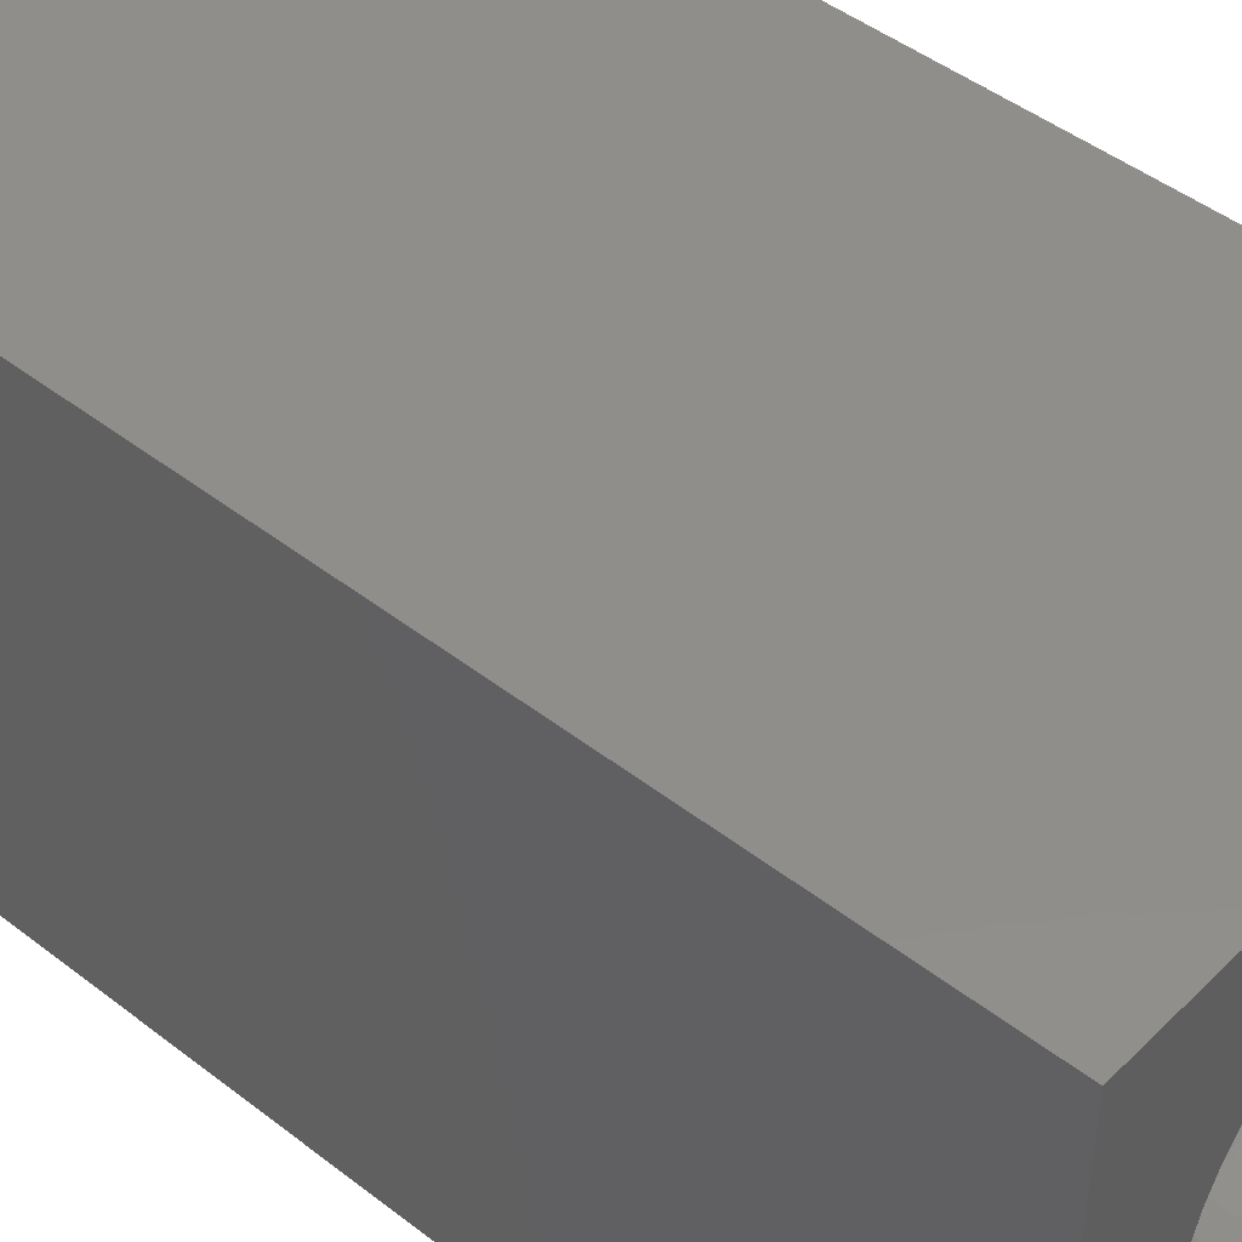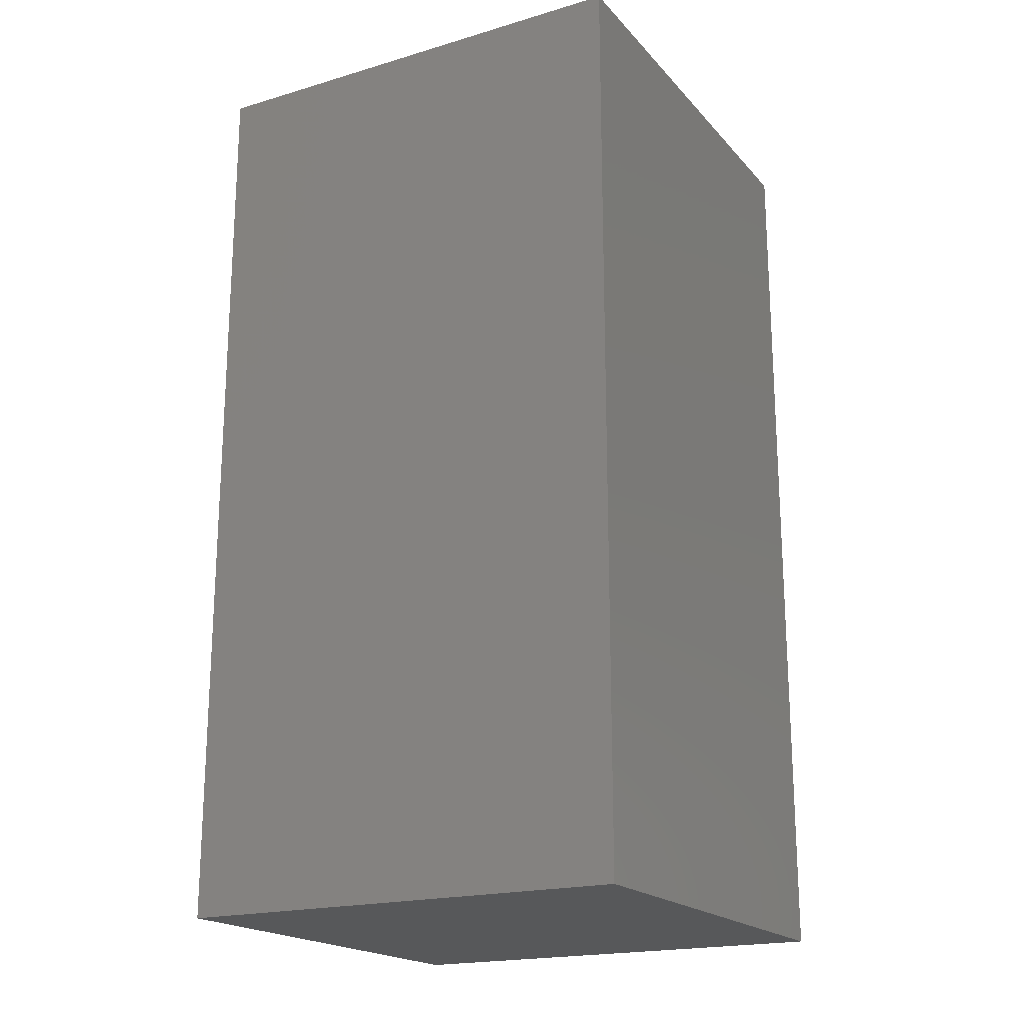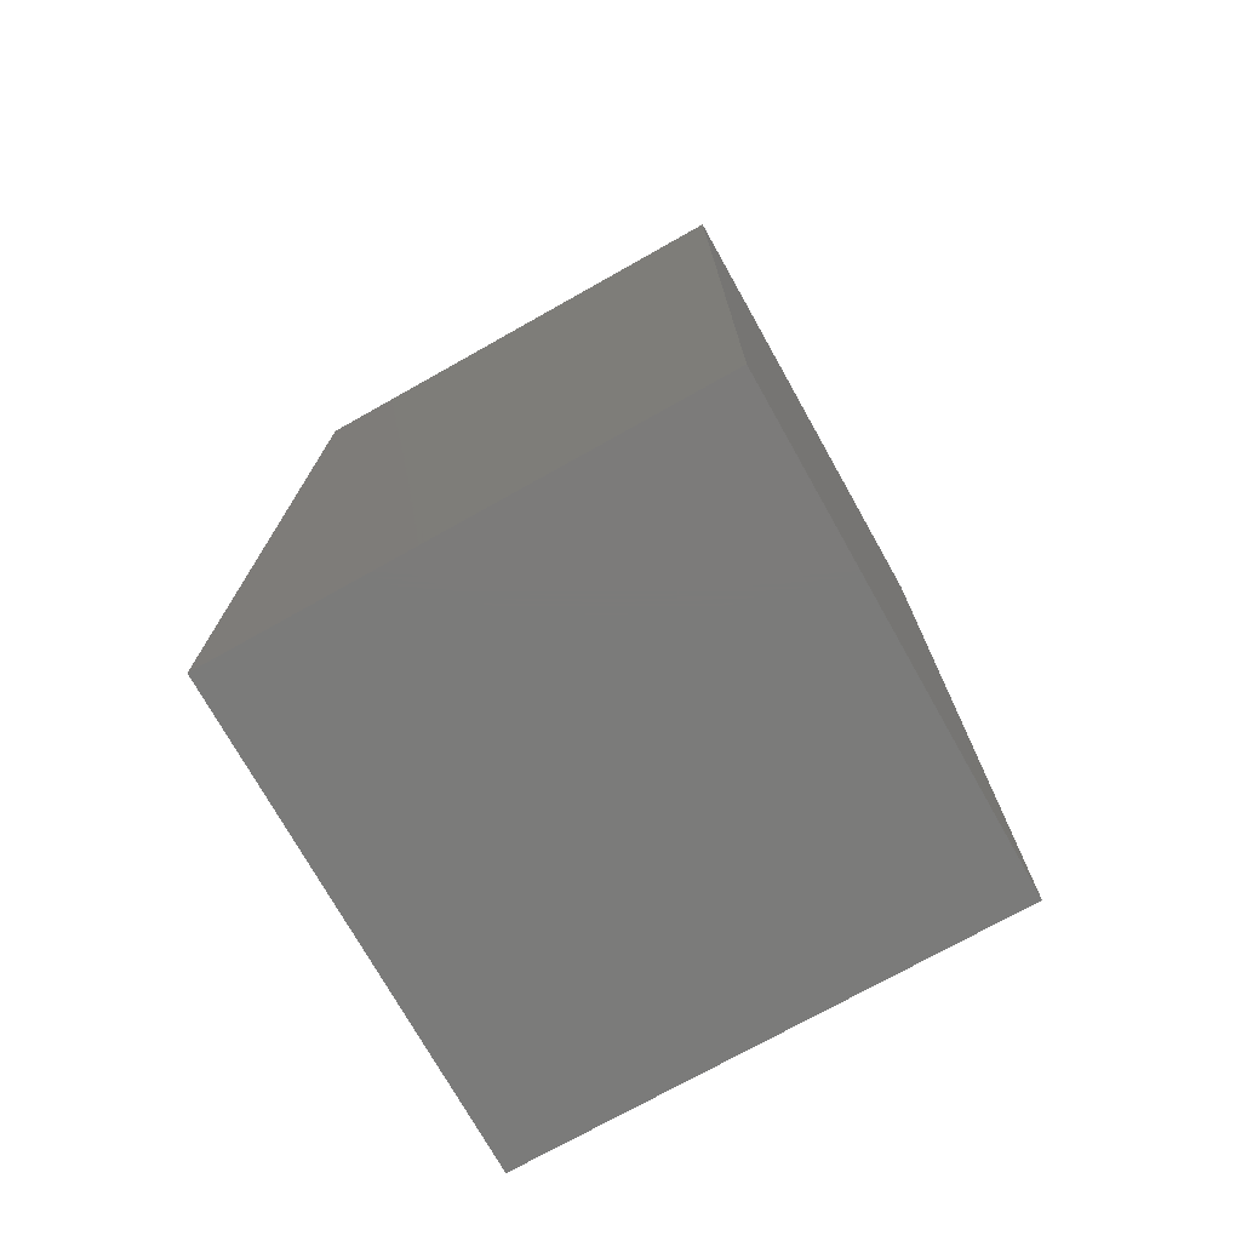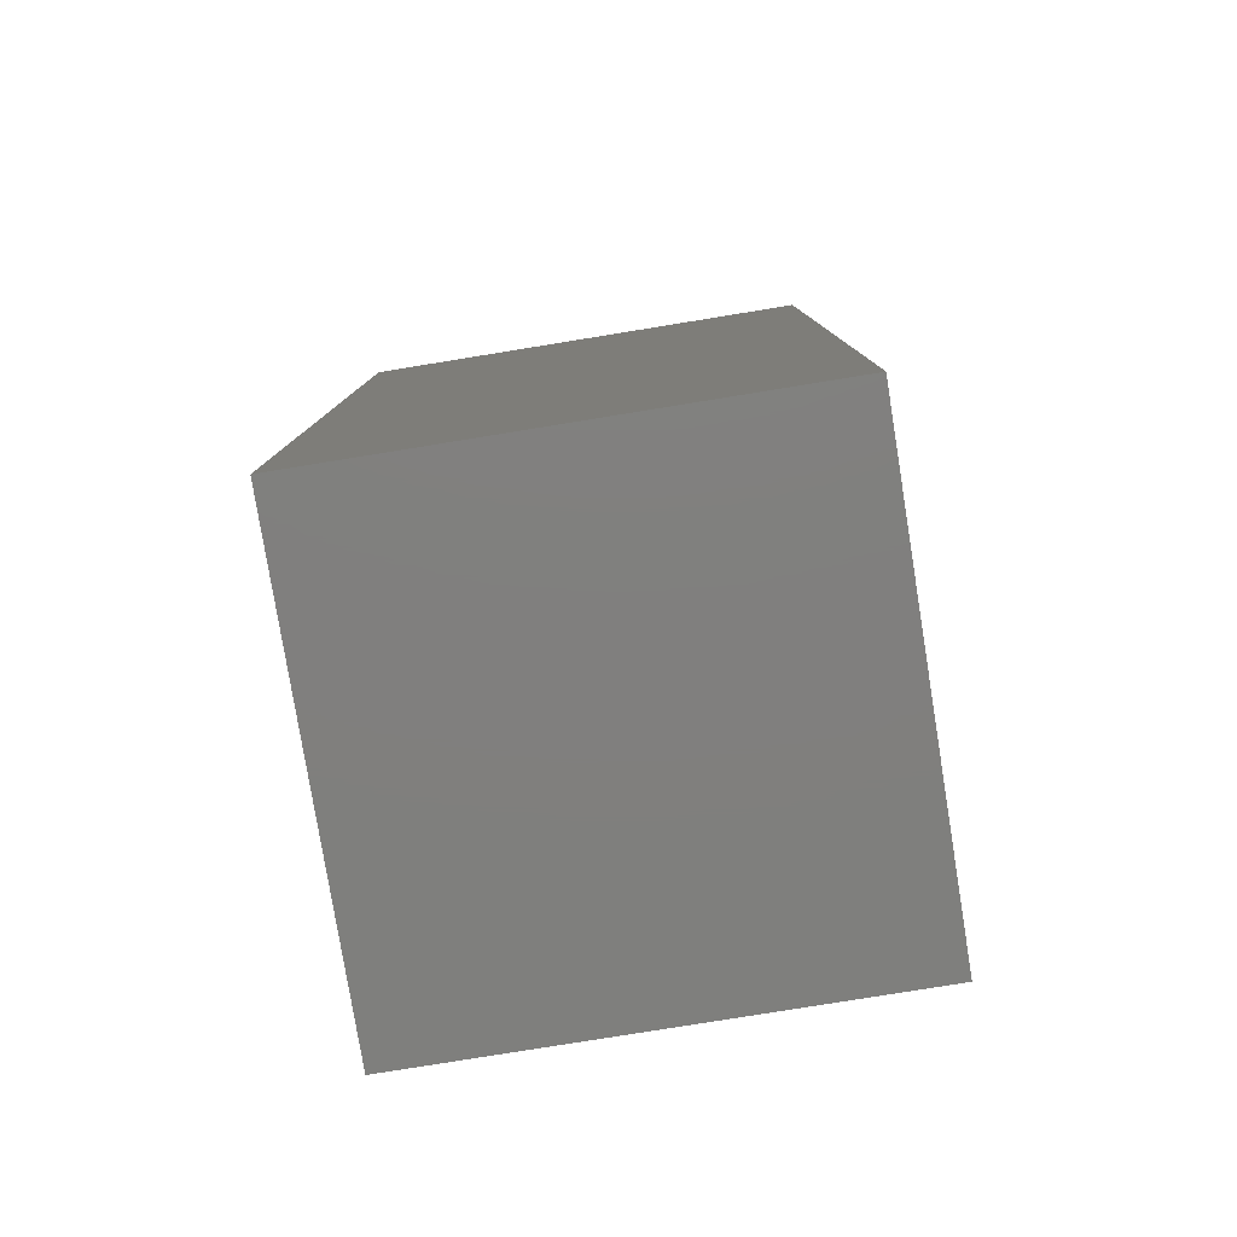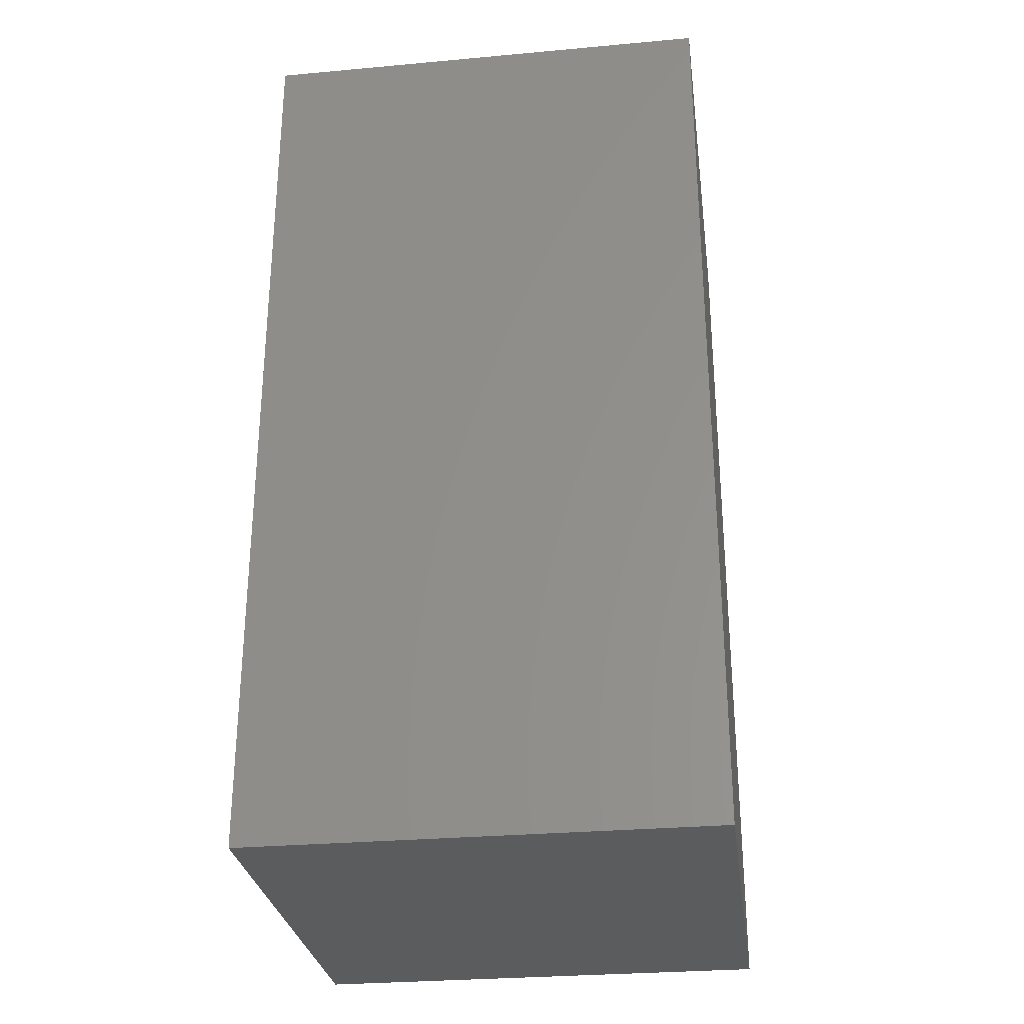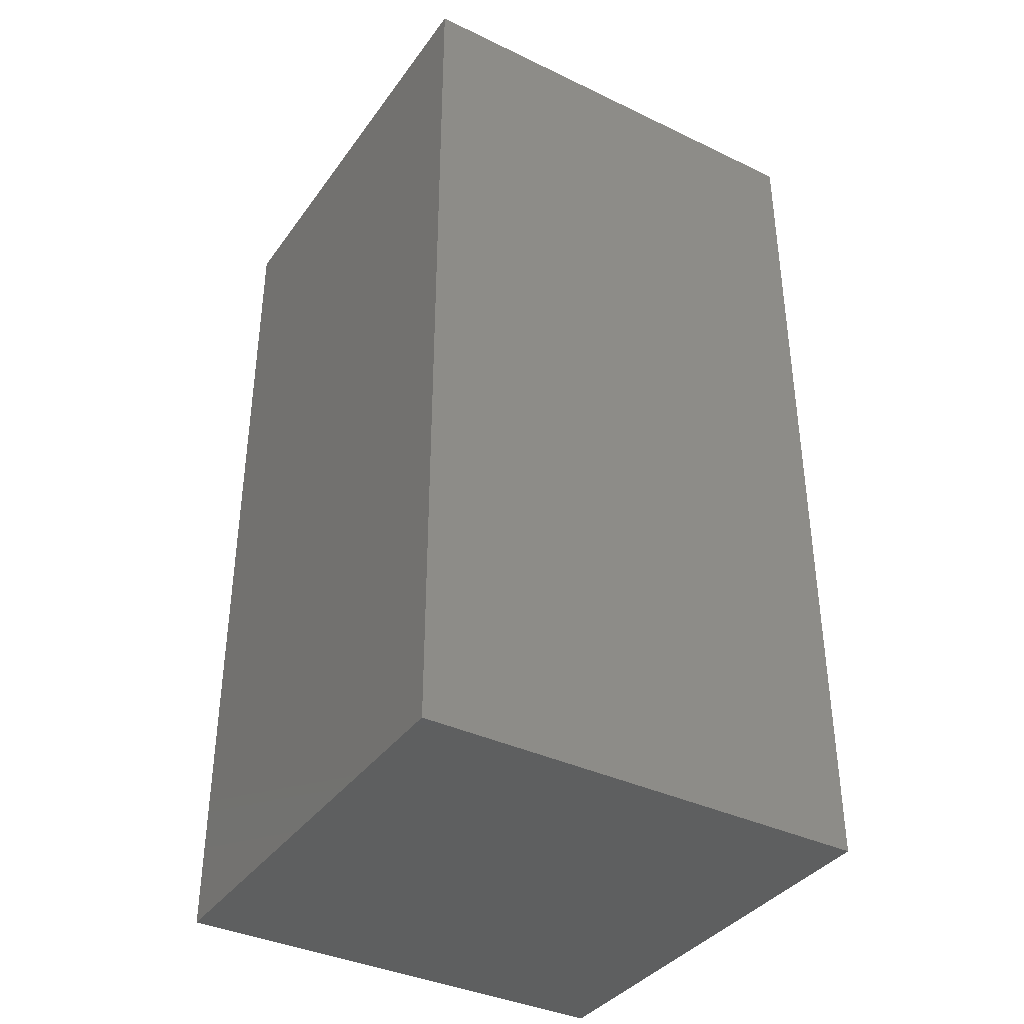
<metadata>
{"format":"stl","ext":"stl","renderer":"f3d","projection":"perspective","resolution":1024,"background":"white","views":[{"elev":46.0,"azim":-48.3,"up":"+Y"},{"elev":-19.5,"azim":-151.2,"up":"+Z"},{"elev":-74.5,"azim":119.3,"up":"+Z"},{"elev":-79.5,"azim":99.2,"up":"+Z"},{"elev":-29.0,"azim":-82.3,"up":"+Z"},{"elev":-37.4,"azim":-31.5,"up":"+Z"}]}
</metadata>
<code>
# stl→obj: 80 verts, 156 faces
v 5 0 10
v 5 5 0
v 5 5 10
v 5 0 0
v 4.05 2.5 10
v 4.026 2.769 10
v 3.957 3.03 10
v 3.842 3.275 10
v 3.687 3.496 10
v 3.496 3.687 10
v 3.275 3.842 10
v 3.03 3.957 10
v 2.769 4.026 10
v 2.5 4.05 10
v 0 5 10
v 2.231 4.026 10
v 0.9735 2.769 10
v 0.95 2.5 10
v 1.043 3.03 10
v 1.158 3.275 10
v 1.313 3.496 10
v 1.504 3.687 10
v 1.725 3.842 10
v 1.97 3.957 10
v 4.026 2.231 10
v 3.957 1.97 10
v 3.842 1.725 10
v 3.687 1.504 10
v 3.496 1.313 10
v 3.275 1.158 10
v 3.03 1.043 10
v 2.769 0.9735 10
v 2.5 0.95 10
v 0 0 10
v 2.231 0.9735 10
v 1.97 1.043 10
v 0.9735 2.231 10
v 1.725 1.158 10
v 1.504 1.313 10
v 1.313 1.504 10
v 1.158 1.725 10
v 1.043 1.97 10
v 4.026 2.769 1
v 4.026 2.231 1
v 4.05 2.5 1
v 3.957 3.03 1
v 3.957 1.97 1
v 3.842 3.275 1
v 3.842 1.725 1
v 3.687 3.496 1
v 3.687 1.504 1
v 3.496 3.687 1
v 3.496 1.313 1
v 3.275 3.842 1
v 3.275 1.158 1
v 3.03 3.957 1
v 3.03 1.043 1
v 2.769 4.026 1
v 2.769 0.9735 1
v 2.5 4.05 1
v 2.5 0.95 1
v 2.231 4.026 1
v 2.231 0.9735 1
v 1.97 3.957 1
v 1.97 1.043 1
v 1.725 3.842 1
v 1.725 1.158 1
v 1.504 3.687 1
v 1.504 1.313 1
v 1.313 3.496 1
v 1.313 1.504 1
v 1.158 3.275 1
v 1.158 1.725 1
v 1.043 3.03 1
v 1.043 1.97 1
v 0.9735 2.769 1
v 0.9735 2.231 1
v 0.95 2.5 1
v 0 0 0
v 0 5 0
f 1 2 3
f 2 1 4
f 3 5 1
f 3 6 5
f 3 7 6
f 3 8 7
f 3 9 8
f 3 10 9
f 3 11 10
f 3 12 11
f 3 13 12
f 3 14 13
f 15 14 3
f 14 15 16
f 17 15 18
f 19 15 17
f 20 15 19
f 21 15 20
f 22 15 21
f 23 15 22
f 24 15 23
f 16 15 24
f 25 1 5
f 26 1 25
f 27 1 26
f 28 1 27
f 29 1 28
f 30 1 29
f 31 1 30
f 32 1 31
f 33 1 32
f 34 33 35
f 34 35 36
f 34 18 15
f 18 34 37
f 33 34 1
f 38 34 36
f 39 34 38
f 40 34 39
f 41 34 40
f 42 34 41
f 37 34 42
f 43 44 45
f 46 44 43
f 46 47 44
f 48 47 46
f 48 49 47
f 50 49 48
f 50 51 49
f 52 51 50
f 52 53 51
f 54 53 52
f 54 55 53
f 56 55 54
f 56 57 55
f 58 57 56
f 58 59 57
f 60 59 58
f 60 61 59
f 62 61 60
f 62 63 61
f 64 63 62
f 64 65 63
f 66 65 64
f 66 67 65
f 68 67 66
f 68 69 67
f 70 69 68
f 70 71 69
f 72 71 70
f 72 73 71
f 74 73 72
f 74 75 73
f 76 75 74
f 76 77 75
f 77 76 78
f 79 15 80
f 15 79 34
f 2 15 3
f 15 2 80
f 79 1 34
f 1 79 4
f 64 16 24
f 16 64 62
f 43 7 46
f 7 43 6
f 45 6 43
f 6 45 5
f 46 8 48
f 8 46 7
f 57 32 31
f 32 57 59
f 17 74 19
f 74 17 76
f 44 5 45
f 5 44 25
f 19 72 20
f 72 19 74
f 48 9 50
f 9 48 8
f 21 68 22
f 68 21 70
f 60 13 14
f 13 60 58
f 67 39 38
f 39 67 69
f 39 71 40
f 71 39 69
f 51 27 49
f 27 51 28
f 47 25 44
f 25 47 26
f 68 23 22
f 23 68 66
f 62 14 16
f 14 62 60
f 18 76 17
f 76 18 78
f 53 28 51
f 28 53 29
f 59 33 32
f 33 59 61
f 66 24 23
f 24 66 64
f 65 38 36
f 38 65 67
f 58 12 13
f 12 58 56
f 54 10 11
f 10 54 52
f 55 31 30
f 31 55 57
f 49 26 47
f 26 49 27
f 50 10 52
f 10 50 9
f 61 35 33
f 35 61 63
f 41 75 42
f 75 41 73
f 42 77 37
f 77 42 75
f 40 73 41
f 73 40 71
f 20 70 21
f 70 20 72
f 56 11 12
f 11 56 54
f 53 30 29
f 30 53 55
f 63 36 35
f 36 63 65
f 37 78 18
f 78 37 77
f 79 2 4
f 2 79 80

</code>
